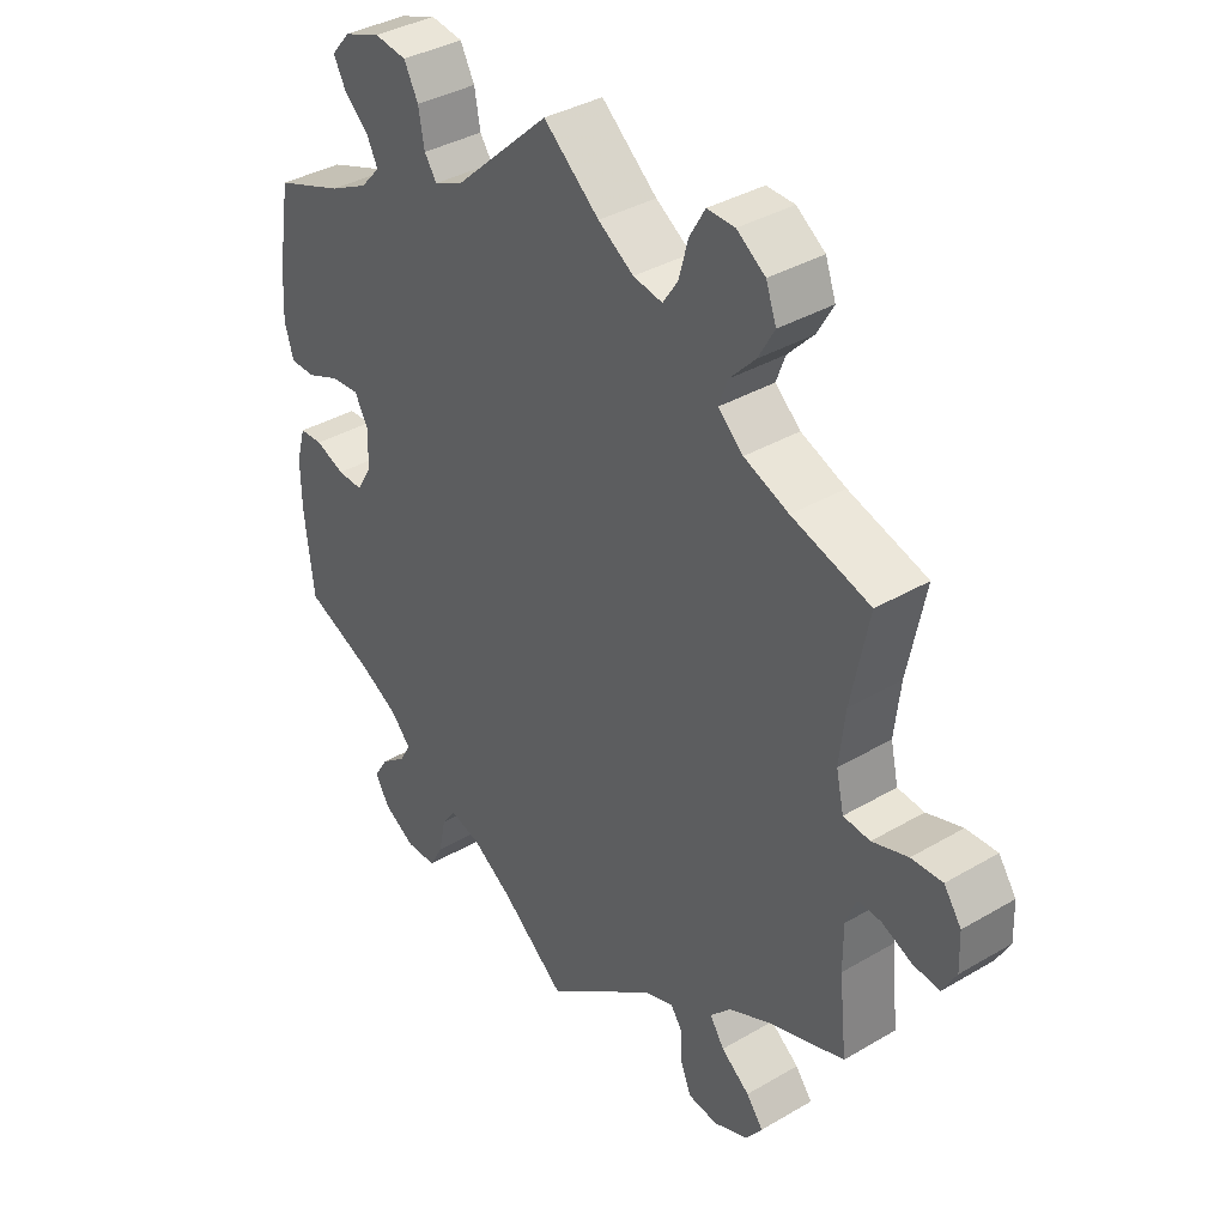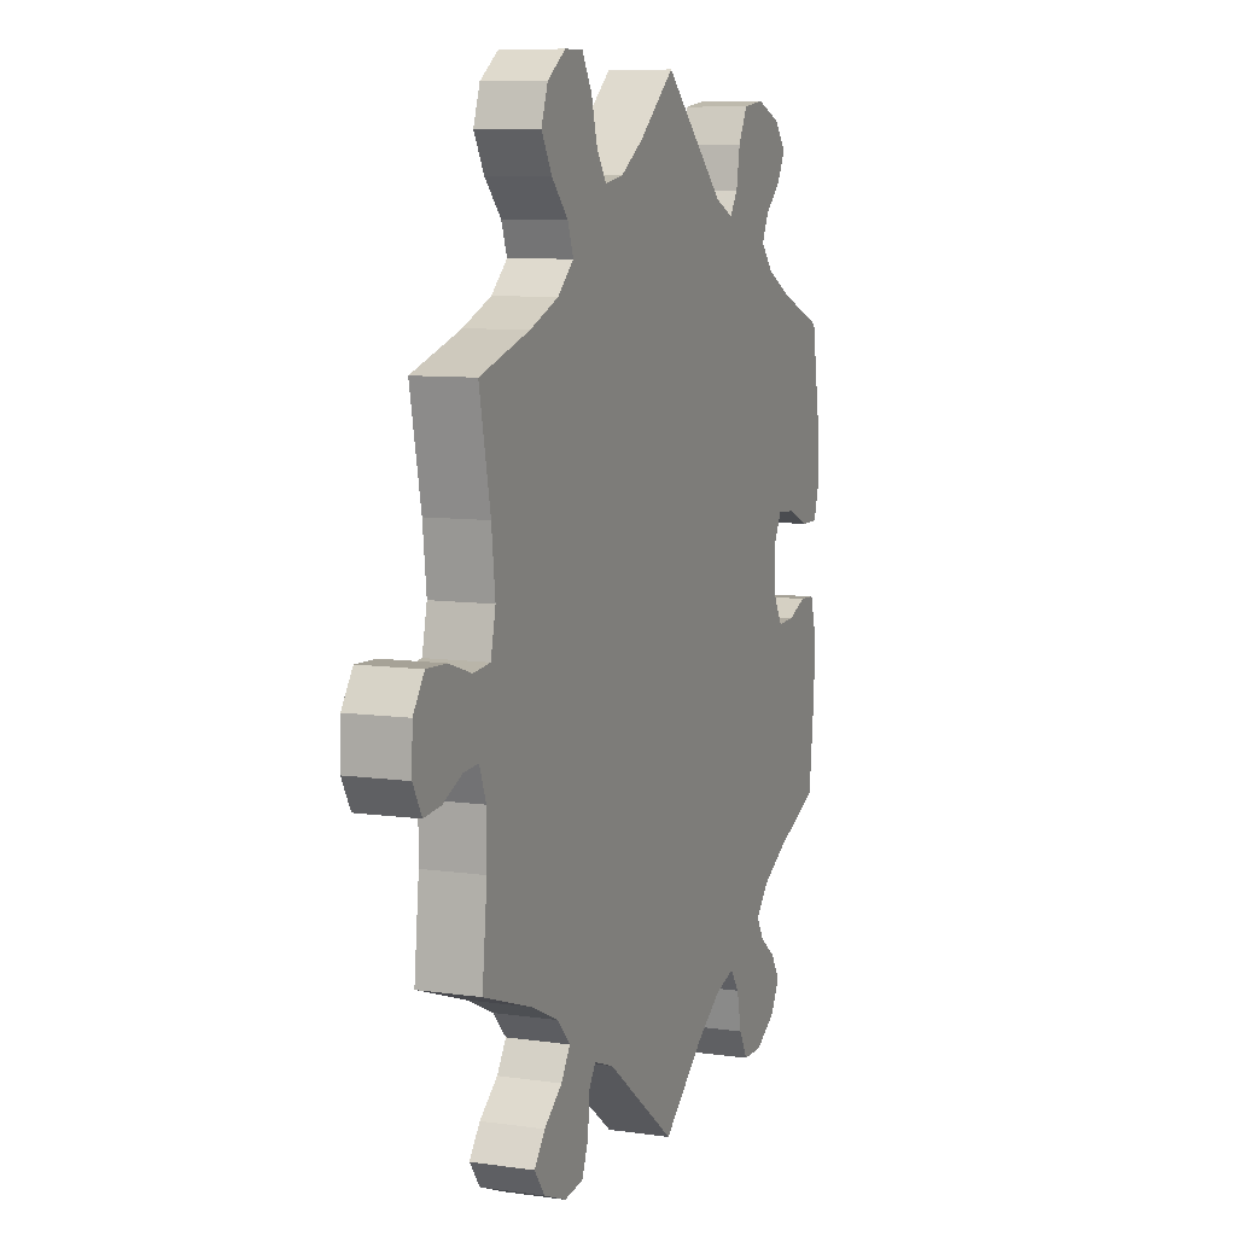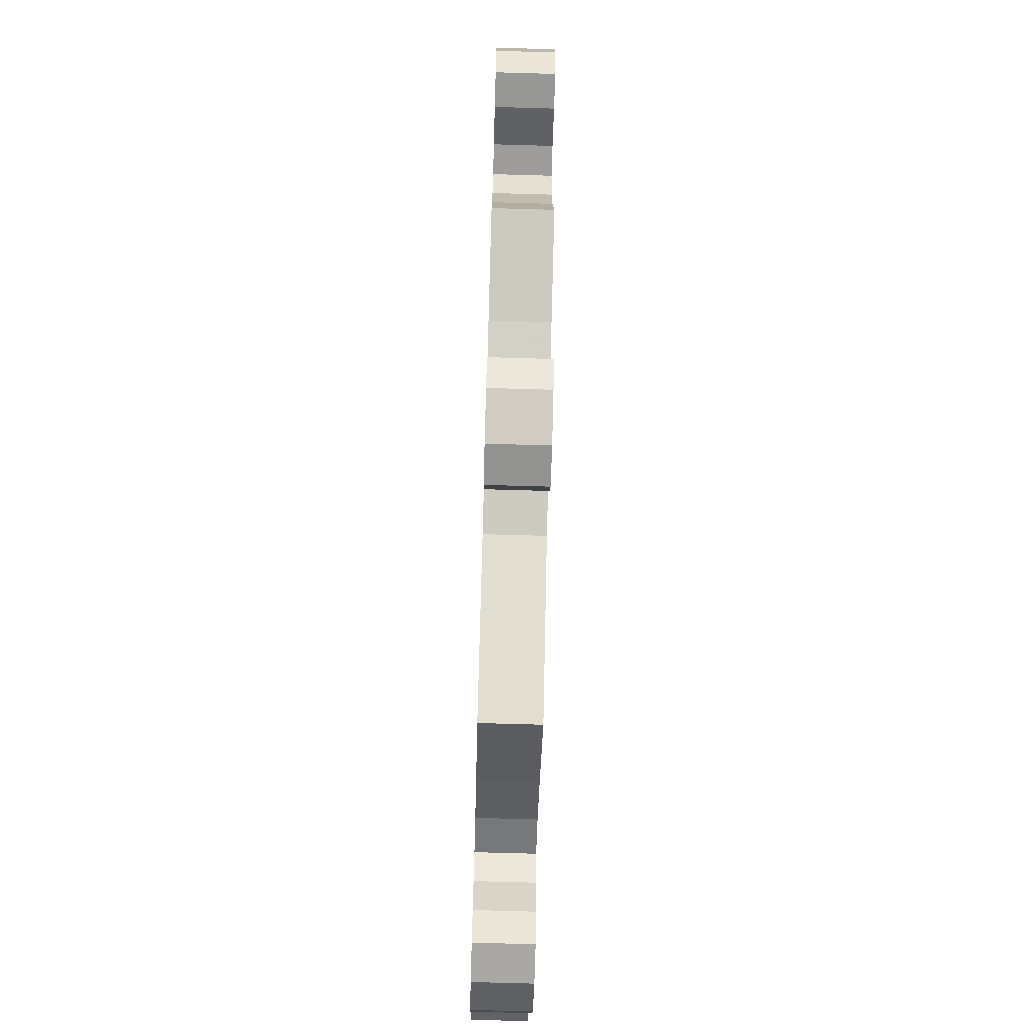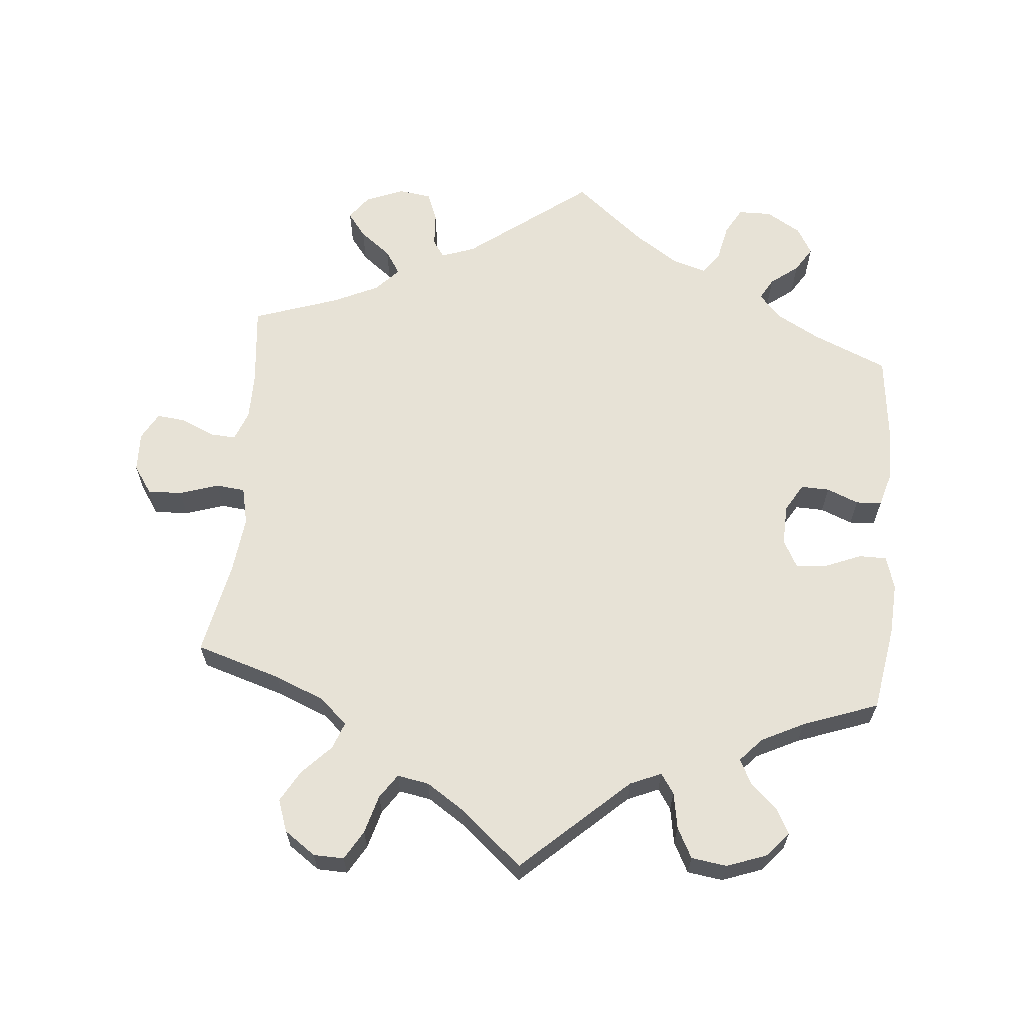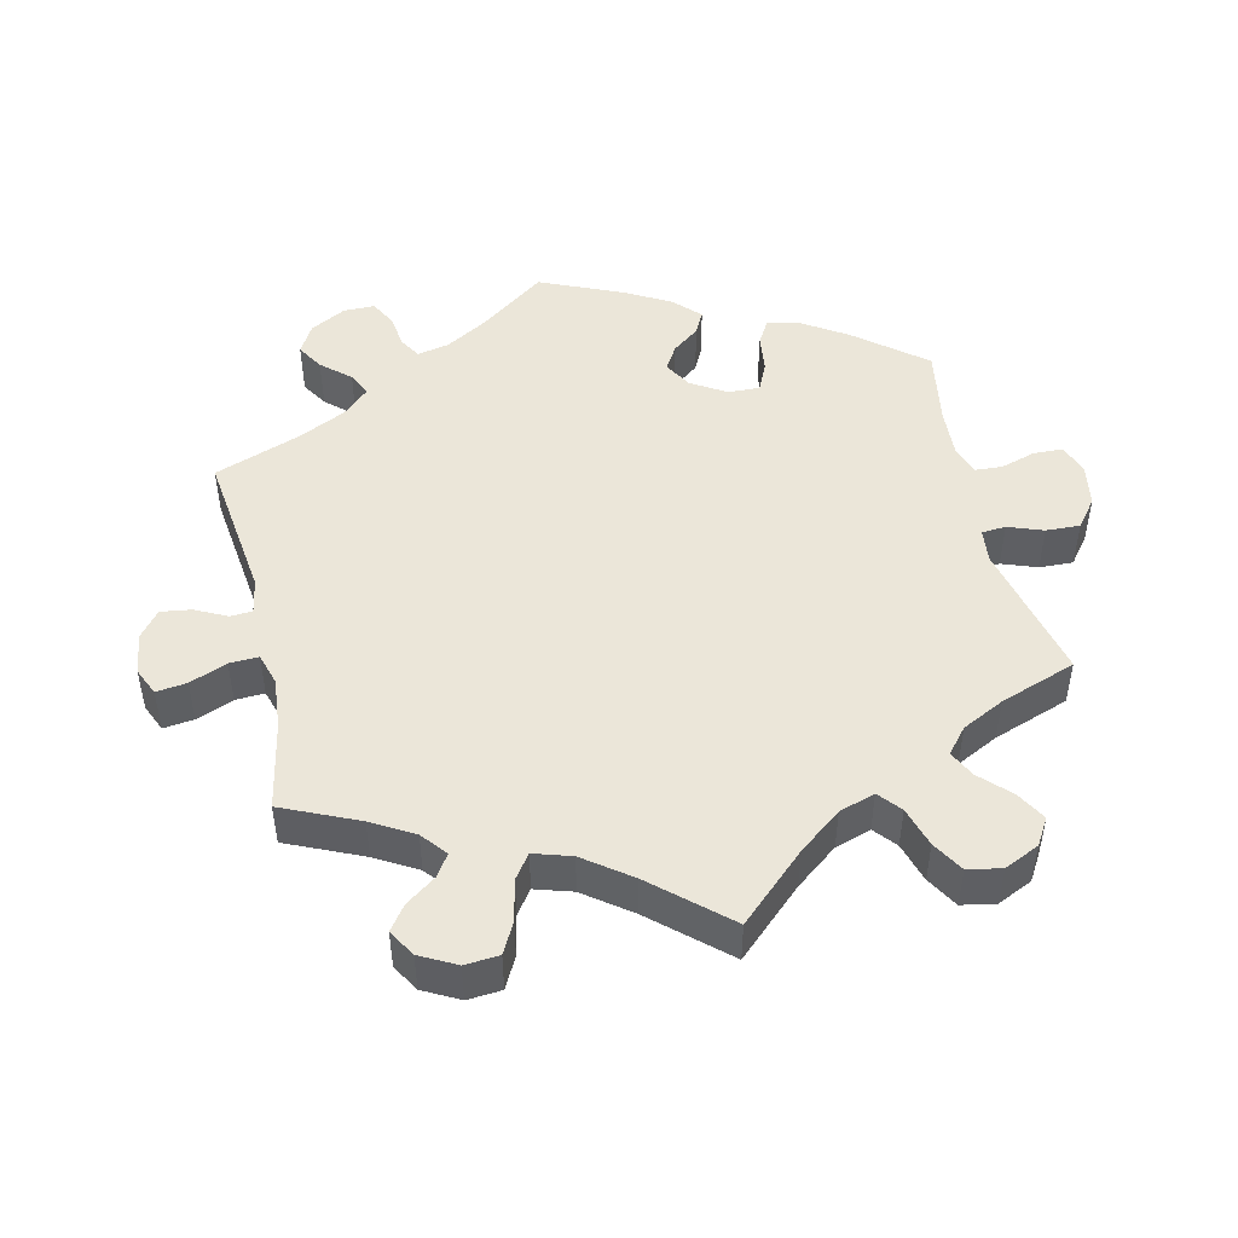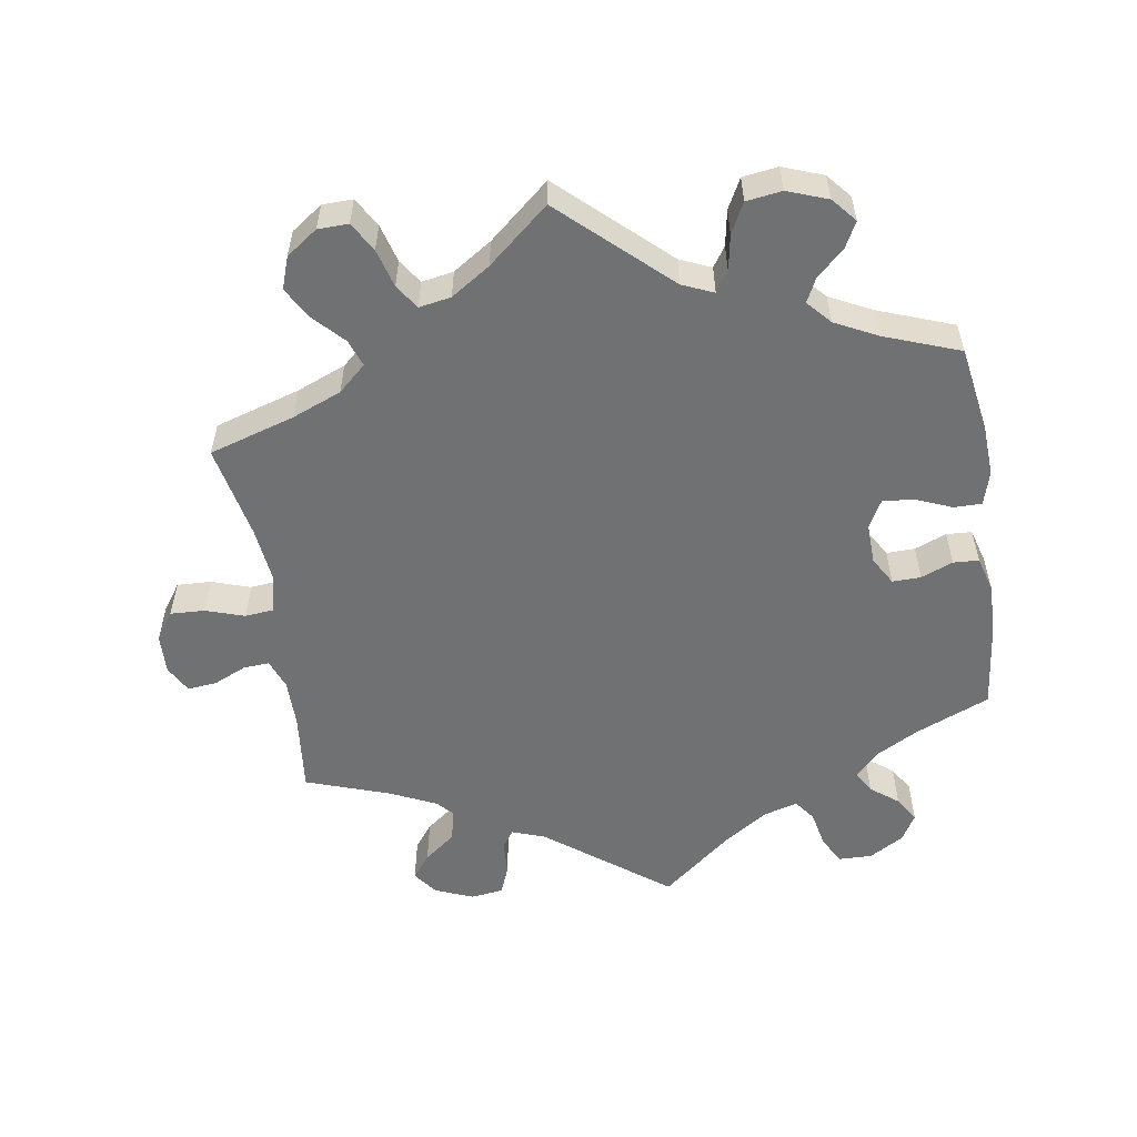
<metadata>
{"format":"obj","ext":"obj","renderer":"f3d","projection":"perspective","resolution":1024,"background":"white","views":[{"elev":36.9,"azim":-127.2,"up":"+Z"},{"elev":8.5,"azim":-68.7,"up":"+Z"},{"elev":-73.7,"azim":-91.6,"up":"+Z"},{"elev":63.6,"azim":5.3,"up":"+Y"},{"elev":47.7,"azim":-72.9,"up":"+Y"},{"elev":-55.2,"azim":8.9,"up":"+Y"}]}
</metadata>
<code>
v -0.38 0.07 0.326
v -0.311 0.07 0.354
v -0.272 0.07 0.389
v -0.286 0.07 0.427
v -0.326 0.07 0.469
v -0.351 0.07 0.513
v -0.335 0.07 0.558
v -0.291 0.07 0.589
v -0.248 0.07 0.59
v -0.224 0.07 0.549
v -0.209 0.07 0.495
v -0.186 0.07 0.461
v -0.141 0.07 0.469
v -0.086 0.07 0.505
v 0 0.07 0.578
v 0.148 0.07 0.442
v 0.192 0.07 0.423
v 0.211 0.07 0.451
v 0.22 0.07 0.502
v 0.242 0.07 0.544
v 0.292 0.07 0.551
v 0.349 0.07 0.53
v 0.378 0.07 0.496
v 0.359 0.07 0.46
v 0.321 0.07 0.425
v 0.304 0.07 0.391
v 0.334 0.07 0.358
v 0.394 0.07 0.328
v 0.5 0.07 0.289
v 0.52 0.07 0.168
v 0.524 0.07 0.096
v 0.51 0.07 0.049
v 0.471 0.07 0.049
v 0.42 0.07 0.07
v 0.376 0.07 0.074
v 0.355 0.07 0.035
v 0.357 0.07 -0.022
v 0.38 0.07 -0.061
v 0.42 0.07 -0.06
v 0.465 0.07 -0.042
v 0.501 0.07 -0.044
v 0.515 0.07 -0.093
v 0.514 0.07 -0.165
v 0.5 0.07 -0.289
v 0.394 0.07 -0.334
v 0.334 0.07 -0.367
v 0.303 0.07 -0.401
v 0.32 0.07 -0.431
v 0.359 0.07 -0.461
v 0.381 0.07 -0.496
v 0.359 0.07 -0.534
v 0.31 0.07 -0.563
v 0.263 0.07 -0.562
v 0.242 0.07 -0.524
v 0.231 0.07 -0.472
v 0.209 0.07 -0.442
v 0.161 0.07 -0.456
v 0.099 0.07 -0.497
v 0 0.07 -0.578
v -0.17 0.07 -0.449
v -0.217 0.07 -0.432
v -0.234 0.07 -0.457
v -0.237 0.07 -0.506
v -0.253 0.07 -0.546
v -0.299 0.07 -0.552
v -0.353 0.07 -0.53
v -0.378 0.07 -0.496
v -0.352 0.07 -0.462
v -0.308 0.07 -0.428
v -0.286 0.07 -0.394
v -0.318 0.07 -0.36
v -0.382 0.07 -0.33
v -0.501 0.07 -0.289
v -0.489 0.07 -0.175
v -0.489 0.07 -0.108
v -0.505 0.07 -0.066
v -0.541 0.07 -0.068
v -0.588 0.07 -0.089
v -0.629 0.07 -0.093
v -0.65 0.07 -0.055
v -0.648 0.07 0.001
v -0.621 0.07 0.04
v -0.573 0.07 0.038
v -0.518 0.07 0.02
v -0.477 0.07 0.024
v -0.465 0.07 0.077
v -0.474 0.07 0.156
v -0.501 0.07 0.289
v -0.38 0 0.326
v -0.311 0 0.354
v -0.272 0 0.389
v -0.286 0 0.427
v -0.326 0 0.469
v -0.351 0 0.513
v -0.335 0 0.558
v -0.291 0 0.589
v -0.248 0 0.59
v -0.224 0 0.549
v -0.209 0 0.495
v -0.186 0 0.461
v -0.141 0 0.469
v -0.086 0 0.505
v 0 0 0.578
v 0.148 0 0.442
v 0.192 0 0.423
v 0.211 0 0.451
v 0.22 0 0.502
v 0.242 0 0.544
v 0.292 0 0.551
v 0.349 0 0.53
v 0.378 0 0.496
v 0.359 0 0.46
v 0.321 0 0.425
v 0.304 0 0.391
v 0.334 0 0.358
v 0.394 0 0.328
v 0.5 0 0.289
v 0.52 0 0.168
v 0.524 0 0.096
v 0.51 0 0.049
v 0.471 0 0.049
v 0.42 0 0.07
v 0.376 0 0.074
v 0.355 0 0.035
v 0.357 0 -0.022
v 0.38 0 -0.061
v 0.42 0 -0.06
v 0.465 0 -0.042
v 0.501 0 -0.044
v 0.515 0 -0.093
v 0.514 0 -0.165
v 0.5 0 -0.289
v 0.394 0 -0.334
v 0.334 0 -0.367
v 0.303 0 -0.401
v 0.32 0 -0.431
v 0.359 0 -0.461
v 0.381 0 -0.496
v 0.359 0 -0.534
v 0.31 0 -0.563
v 0.263 0 -0.562
v 0.242 0 -0.524
v 0.231 0 -0.472
v 0.209 0 -0.442
v 0.161 0 -0.456
v 0.099 0 -0.497
v 0 0 -0.578
v -0.17 0 -0.449
v -0.217 0 -0.432
v -0.234 0 -0.457
v -0.237 0 -0.506
v -0.253 0 -0.546
v -0.299 0 -0.552
v -0.353 0 -0.53
v -0.378 0 -0.496
v -0.352 0 -0.462
v -0.308 0 -0.428
v -0.286 0 -0.394
v -0.318 0 -0.36
v -0.382 0 -0.33
v -0.501 0 -0.289
v -0.489 0 -0.175
v -0.489 0 -0.108
v -0.505 0 -0.066
v -0.541 0 -0.068
v -0.588 0 -0.089
v -0.629 0 -0.093
v -0.65 0 -0.055
v -0.648 0 0.001
v -0.621 0 0.04
v -0.573 0 0.038
v -0.518 0 0.02
v -0.477 0 0.024
v -0.465 0 0.077
v -0.474 0 0.156
v -0.501 0 0.289
f 87 88 1
f 86 87 1 2
f 85 86 2 3
f 81 82 83 84
f 81 84 85
f 80 81 85
f 77 78 79 80
f 76 77 80 85
f 75 76 85 3
f 72 73 74
f 71 72 74 75
f 70 71 75 3
f 66 67 68 69
f 66 69 70
f 65 66 70
f 62 63 64 65
f 61 62 65 70
f 60 61 70 3
f 58 59 60 3
f 52 53 54 55
f 52 55 56
f 51 52 56
f 48 49 50 51
f 47 48 51 56
f 46 47 56 57
f 42 43 44 45
f 42 45 46 57
f 39 40 41 42
f 38 39 42 57
f 31 32 33 34
f 31 34 35
f 28 29 30 31
f 27 28 31 35
f 26 27 35 36
f 22 23 24 25
f 22 25 26
f 21 22 26
f 18 19 20 21
f 17 18 21 26
f 14 15 16
f 13 14 16 17
f 12 13 17 26
f 8 9 10 11
f 8 11 12
f 7 8 12
f 4 5 6 7
f 4 7 12
f 37 38 57 58
f 26 36 37 58
f 12 26 58
f 3 4 12 58
f 89 176 175
f 90 89 175 174
f 91 90 174 173
f 172 171 170 169
f 173 172 169
f 173 169 168
f 168 167 166 165
f 173 168 165 164
f 91 173 164 163
f 162 161 160
f 163 162 160 159
f 91 163 159 158
f 157 156 155 154
f 158 157 154
f 158 154 153
f 153 152 151 150
f 158 153 150 149
f 91 158 149 148
f 91 148 147 146
f 143 142 141 140
f 144 143 140
f 144 140 139
f 139 138 137 136
f 144 139 136 135
f 145 144 135 134
f 133 132 131 130
f 145 134 133 130
f 130 129 128 127
f 145 130 127 126
f 122 121 120 119
f 123 122 119
f 119 118 117 116
f 123 119 116 115
f 124 123 115 114
f 113 112 111 110
f 114 113 110
f 114 110 109
f 109 108 107 106
f 114 109 106 105
f 104 103 102
f 105 104 102 101
f 114 105 101 100
f 99 98 97 96
f 100 99 96
f 100 96 95
f 95 94 93 92
f 100 95 92
f 146 145 126 125
f 146 125 124 114
f 146 114 100
f 146 100 92 91
f 1 89 90 2
f 2 90 91 3
f 3 91 92 4
f 4 92 93 5
f 5 93 94 6
f 6 94 95 7
f 7 95 96 8
f 8 96 97 9
f 9 97 98 10
f 10 98 99 11
f 11 99 100 12
f 12 100 101 13
f 13 101 102 14
f 14 102 103 15
f 15 103 104 16
f 16 104 105 17
f 17 105 106 18
f 18 106 107 19
f 19 107 108 20
f 20 108 109 21
f 21 109 110 22
f 22 110 111 23
f 23 111 112 24
f 24 112 113 25
f 25 113 114 26
f 26 114 115 27
f 27 115 116 28
f 28 116 117 29
f 29 117 118 30
f 30 118 119 31
f 31 119 120 32
f 32 120 121 33
f 33 121 122 34
f 34 122 123 35
f 35 123 124 36
f 36 124 125 37
f 37 125 126 38
f 38 126 127 39
f 39 127 128 40
f 40 128 129 41
f 41 129 130 42
f 42 130 131 43
f 43 131 132 44
f 44 132 133 45
f 45 133 134 46
f 46 134 135 47
f 47 135 136 48
f 48 136 137 49
f 49 137 138 50
f 50 138 139 51
f 51 139 140 52
f 52 140 141 53
f 53 141 142 54
f 54 142 143 55
f 55 143 144 56
f 56 144 145 57
f 57 145 146 58
f 58 146 147 59
f 59 147 148 60
f 60 148 149 61
f 61 149 150 62
f 62 150 151 63
f 63 151 152 64
f 64 152 153 65
f 65 153 154 66
f 66 154 155 67
f 67 155 156 68
f 68 156 157 69
f 69 157 158 70
f 70 158 159 71
f 71 159 160 72
f 72 160 161 73
f 73 161 162 74
f 74 162 163 75
f 75 163 164 76
f 76 164 165 77
f 77 165 166 78
f 78 166 167 79
f 79 167 168 80
f 80 168 169 81
f 81 169 170 82
f 82 170 171 83
f 83 171 172 84
f 84 172 173 85
f 85 173 174 86
f 86 174 175 87
f 87 175 176 88
f 88 176 89 1

</code>
